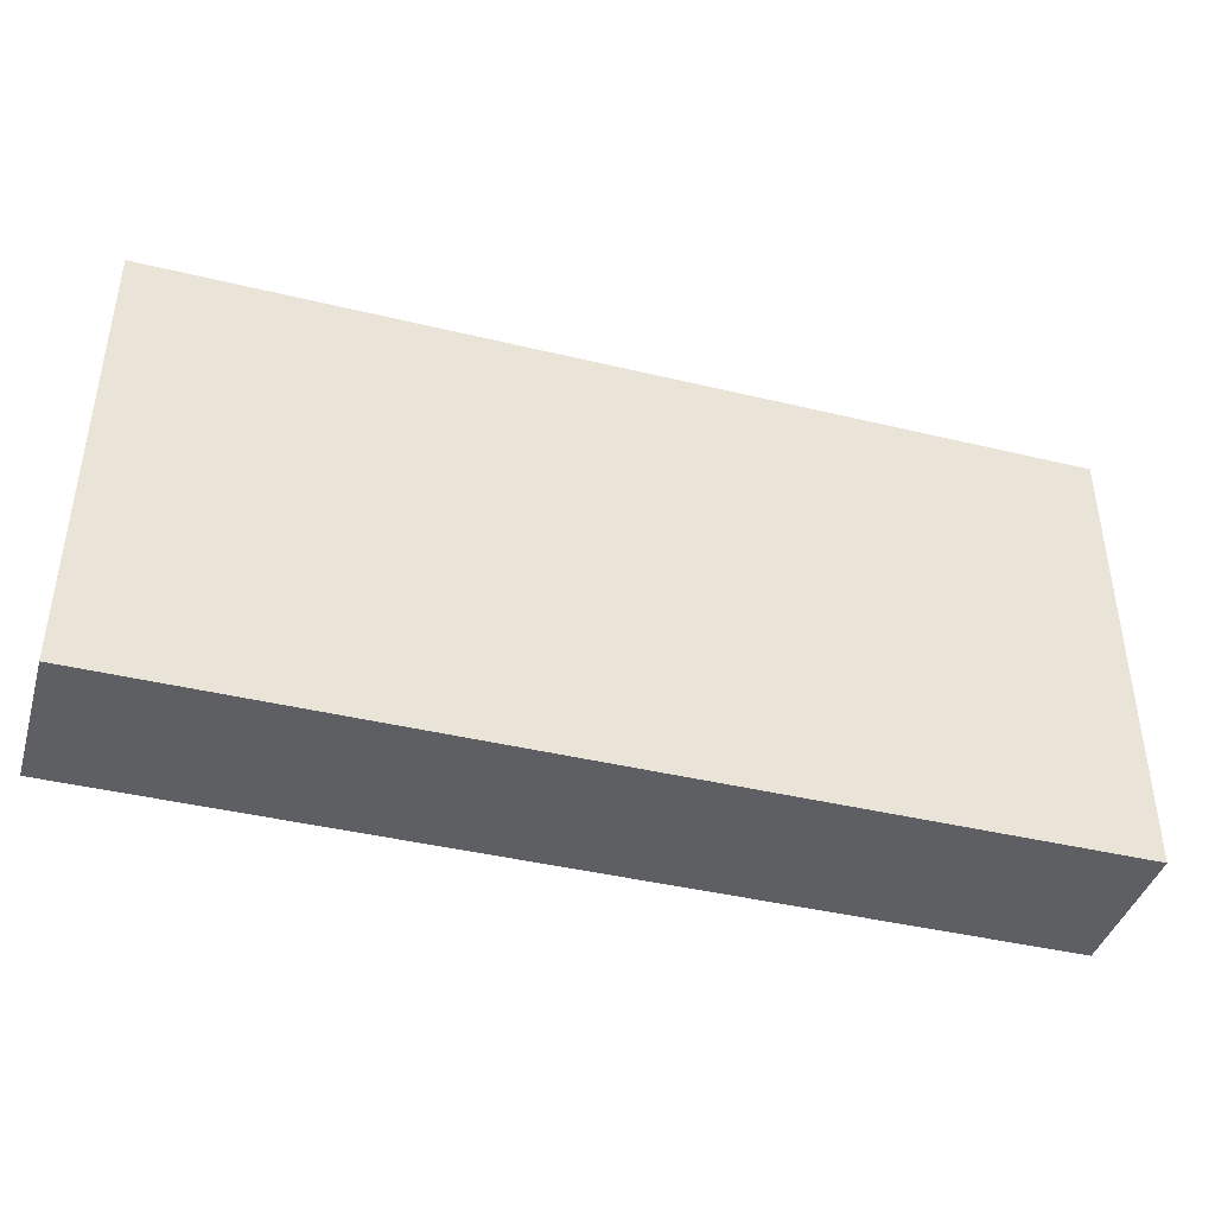
<metadata>
{"format":"obj","ext":"obj","renderer":"f3d","projection":"perspective","resolution":1024,"background":"white","views":[{"elev":-41.5,"azim":163.7,"up":"+Y"}]}
</metadata>
<code>
v -0.8863 -0.4414 -0.14
v 0.8863 -0.4414 -0.14
v -0.8863 -0.4414 0.14
v 0.8863 -0.4414 0.14
v -0.8863 0.4414 -0.14
v 0.8863 0.4414 -0.14
v -0.8863 0.4414 0.14
v 0.8863 0.4414 0.14
v 0 0.4414 0
v 0.8863 0.4414 0
v 0 0.4414 -0.14
v -0.8863 0.4414 0
v 0 0.4414 0.14
v -0.8863 -0.4414 0
v -0.8863 0 0
v -0.8863 0 -0.14
v -0.8863 0 0.14
v 0 -0.4414 -0.14
v 0 -0.4414 0
v 0.8863 -0.4414 0
v 0 -0.4414 0.14
v 0.8863 0 -0.14
v 0.8863 0 0
v 0.8863 0 0.14
v 0 0 0.14
v 0 0 -0.14
v -0.4432 0.4414 -0.07001
v 0 0.4414 -0.07001
v -0.4432 0.4414 -0.14
v 0.4432 0.4414 0.07001
v 0.8863 0.4414 0.07001
v 0.4432 0.4414 0
v 0.8863 0.4414 -0.07001
v 0.4432 0.4414 -0.14
v 0.4432 0.4414 -0.07001
v -0.8863 0.4414 -0.07001
v -0.4432 0.4414 0
v -0.8863 0.4414 0.07001
v -0.4432 0.4414 0.14
v -0.4432 0.4414 0.07001
v 0.4432 0.4414 0.14
v 0 0.4414 0.07001
v -0.8863 -0.4414 -0.07001
v -0.8863 -0.2207 -0.07001
v -0.8863 -0.2207 -0.14
v -0.8863 -0.4414 0.07001
v -0.8863 -0.2207 0.07001
v -0.8863 -0.2207 0
v -0.8863 0.2207 -0.07001
v -0.8863 0.2207 -0.14
v -0.8863 0 -0.07001
v -0.8863 -0.2207 0.14
v -0.8863 0 0.07001
v -0.8863 0.2207 0.14
v -0.8863 0.2207 0.07001
v -0.8863 0.2207 0
v -0.4432 -0.4414 -0.14
v -0.4432 -0.4414 -0.07001
v 0.4432 -0.4414 -0.14
v 0.4432 -0.4414 -0.07001
v 0 -0.4414 -0.07001
v -0.4432 -0.4414 0.07001
v -0.4432 -0.4414 0
v 0.8863 -0.4414 -0.07001
v 0.4432 -0.4414 0
v 0.8863 -0.4414 0.07001
v 0.4432 -0.4414 0.14
v 0.4432 -0.4414 0.07001
v -0.4432 -0.4414 0.14
v 0 -0.4414 0.07001
v 0.8863 -0.2207 -0.14
v 0.8863 0 -0.07001
v 0.8863 -0.2207 -0.07001
v 0.8863 0.2207 -0.14
v 0.8863 0.2207 -0.07001
v 0.8863 0.2207 0.07001
v 0.8863 0.2207 0
v 0.8863 -0.2207 0
v 0.8863 0.2207 0.14
v 0.8863 0 0.07001
v 0.8863 -0.2207 0.14
v 0.8863 -0.2207 0.07001
v 0 -0.2207 0.14
v -0.4432 -0.2207 0.14
v 0.4432 -0.2207 0.14
v 0.4432 0.2207 0.14
v 0.4432 0 0.14
v -0.4432 0 0.14
v 0 0.2207 0.14
v -0.4432 0.2207 0.14
v -0.4432 -0.2207 -0.14
v -0.4432 0.2207 -0.14
v -0.4432 0 -0.14
v 0.4432 -0.2207 -0.14
v 0 -0.2207 -0.14
v 0.4432 0 -0.14
v 0 0.2207 -0.14
v 0.4432 0.2207 -0.14
v -0.6647 0.4414 -0.105
v -0.4432 0.4414 -0.105
v -0.6647 0.4414 -0.14
v -0.2216 0.4414 -0.035
v 0 0.4414 -0.035
v -0.2216 0.4414 -0.07001
v 0 0.4414 -0.105
v -0.2216 0.4414 -0.14
v -0.2216 0.4414 -0.105
v 0.2216 0.4414 0.035
v 0.4432 0.4414 0.035
v 0.2216 0.4414 0
v 0.6647 0.4414 0.105
v 0.8863 0.4414 0.105
v 0.6647 0.4414 0.07001
v 0.8863 0.4414 0.035
v 0.6647 0.4414 0
v 0.6647 0.4414 0.035
v 0.8863 0.4414 -0.035
v 0.6647 0.4414 -0.07001
v 0.6647 0.4414 -0.035
v 0.8863 0.4414 -0.105
v 0.6647 0.4414 -0.14
v 0.6647 0.4414 -0.105
v 0.2216 0.4414 -0.14
v 0.2216 0.4414 -0.105
v 0.4432 0.4414 -0.105
v 0.2216 0.4414 -0.035
v 0.4432 0.4414 -0.035
v 0.2216 0.4414 -0.07001
v -0.8863 0.4414 -0.105
v -0.6647 0.4414 -0.07001
v -0.8863 0.4414 -0.035
v -0.6647 0.4414 0
v -0.6647 0.4414 -0.035
v -0.2216 0.4414 0
v -0.4432 0.4414 -0.035
v -0.8863 0.4414 0.035
v -0.6647 0.4414 0.07001
v -0.6647 0.4414 0.035
v -0.8863 0.4414 0.105
v -0.6647 0.4414 0.14
v -0.6647 0.4414 0.105
v -0.2216 0.4414 0.14
v -0.2216 0.4414 0.105
v -0.4432 0.4414 0.105
v 0.2216 0.4414 0.14
v 0.2216 0.4414 0.105
v 0 0.4414 0.105
v 0.6647 0.4414 0.14
v 0.4432 0.4414 0.105
v 0 0.4414 0.035
v 0.2216 0.4414 0.07001
v -0.4432 0.4414 0.035
v -0.2216 0.4414 0.07001
v -0.2216 0.4414 0.035
v -0.8863 -0.4414 -0.105
v -0.8863 -0.3311 -0.105
v -0.8863 -0.3311 -0.14
v -0.8863 -0.4414 -0.035
v -0.8863 -0.3311 -0.035
v -0.8863 -0.3311 -0.07001
v -0.8863 -0.1104 -0.105
v -0.8863 -0.1104 -0.14
v -0.8863 -0.2207 -0.105
v -0.8863 -0.4414 0.035
v -0.8863 -0.3311 0.035
v -0.8863 -0.3311 0
v -0.8863 -0.4414 0.105
v -0.8863 -0.3311 0.105
v -0.8863 -0.3311 0.07001
v -0.8863 -0.1104 0.035
v -0.8863 -0.1104 0
v -0.8863 -0.2207 0.035
v -0.8863 0.1104 -0.035
v -0.8863 0.1104 -0.07001
v -0.8863 0 -0.035
v -0.8863 0.3311 -0.105
v -0.8863 0.3311 -0.14
v -0.8863 0.2207 -0.105
v -0.8863 0.1104 -0.14
v -0.8863 0 -0.105
v -0.8863 0.1104 -0.105
v -0.8863 -0.2207 -0.035
v -0.8863 -0.1104 -0.035
v -0.8863 -0.1104 -0.07001
v -0.8863 -0.3311 0.14
v -0.8863 -0.2207 0.105
v -0.8863 -0.1104 0.14
v -0.8863 0 0.105
v -0.8863 -0.1104 0.105
v -0.8863 0 0.035
v -0.8863 -0.1104 0.07001
v -0.8863 0.1104 0.14
v -0.8863 0.2207 0.105
v -0.8863 0.1104 0.105
v -0.8863 0.3311 0.14
v -0.8863 0.3311 0.105
v -0.8863 0.3311 0.035
v -0.8863 0.3311 0.07001
v -0.8863 0.3311 -0.035
v -0.8863 0.3311 0
v -0.8863 0.3311 -0.07001
v -0.8863 0.1104 0
v -0.8863 0.2207 -0.035
v -0.8863 0.1104 0.07001
v -0.8863 0.2207 0.035
v -0.8863 0.1104 0.035
v -0.6647 -0.4414 -0.14
v -0.6647 -0.4414 -0.105
v -0.2216 -0.4414 -0.14
v -0.2216 -0.4414 -0.105
v -0.4432 -0.4414 -0.105
v -0.6647 -0.4414 -0.035
v -0.6647 -0.4414 -0.07001
v 0.2216 -0.4414 -0.14
v 0.2216 -0.4414 -0.105
v 0 -0.4414 -0.105
v 0.6647 -0.4414 -0.14
v 0.6647 -0.4414 -0.105
v 0.4432 -0.4414 -0.105
v 0.2216 -0.4414 -0.035
v 0 -0.4414 -0.035
v 0.2216 -0.4414 -0.07001
v -0.2216 -0.4414 0.035
v -0.4432 -0.4414 0.035
v -0.2216 -0.4414 0
v -0.6647 -0.4414 0.105
v -0.6647 -0.4414 0.07001
v -0.6647 -0.4414 0
v -0.6647 -0.4414 0.035
v -0.2216 -0.4414 -0.07001
v -0.2216 -0.4414 -0.035
v -0.4432 -0.4414 -0.035
v 0.8863 -0.4414 -0.105
v 0.6647 -0.4414 -0.07001
v 0.8863 -0.4414 -0.035
v 0.6647 -0.4414 0
v 0.6647 -0.4414 -0.035
v 0.2216 -0.4414 0
v 0.4432 -0.4414 -0.035
v 0.8863 -0.4414 0.035
v 0.6647 -0.4414 0.07001
v 0.6647 -0.4414 0.035
v 0.8863 -0.4414 0.105
v 0.6647 -0.4414 0.14
v 0.6647 -0.4414 0.105
v 0.2216 -0.4414 0.14
v 0.2216 -0.4414 0.105
v 0.4432 -0.4414 0.105
v -0.2216 -0.4414 0.14
v -0.2216 -0.4414 0.105
v 0 -0.4414 0.105
v -0.6647 -0.4414 0.14
v -0.4432 -0.4414 0.105
v 0 -0.4414 0.035
v -0.2216 -0.4414 0.07001
v 0.4432 -0.4414 0.035
v 0.2216 -0.4414 0.07001
v 0.2216 -0.4414 0.035
v 0.8863 -0.3311 -0.14
v 0.8863 -0.2207 -0.105
v 0.8863 -0.3311 -0.105
v 0.8863 -0.1104 -0.14
v 0.8863 0 -0.105
v 0.8863 -0.1104 -0.105
v 0.8863 0 -0.035
v 0.8863 -0.1104 -0.035
v 0.8863 -0.1104 -0.07001
v 0.8863 0.1104 -0.14
v 0.8863 0.2207 -0.105
v 0.8863 0.1104 -0.105
v 0.8863 0.3311 -0.14
v 0.8863 0.3311 -0.105
v 0.8863 0.3311 -0.035
v 0.8863 0.3311 -0.07001
v 0.8863 0.3311 0.035
v 0.8863 0.3311 0
v 0.8863 0.3311 0.105
v 0.8863 0.3311 0.07001
v 0.8863 0.1104 0.035
v 0.8863 0.1104 0
v 0.8863 0.2207 0.035
v 0.8863 0.1104 -0.07001
v 0.8863 0.2207 -0.035
v 0.8863 0.1104 -0.035
v 0.8863 -0.3311 -0.07001
v 0.8863 -0.1104 0
v 0.8863 -0.2207 -0.035
v 0.8863 -0.3311 0
v 0.8863 -0.3311 -0.035
v 0.8863 0.1104 0.07001
v 0.8863 0 0.035
v 0.8863 0.3311 0.14
v 0.8863 0.2207 0.105
v 0.8863 0.1104 0.14
v 0.8863 0 0.105
v 0.8863 0.1104 0.105
v 0.8863 -0.1104 0.14
v 0.8863 -0.2207 0.105
v 0.8863 -0.1104 0.105
v 0.8863 -0.3311 0.14
v 0.8863 -0.3311 0.105
v 0.8863 -0.3311 0.035
v 0.8863 -0.3311 0.07001
v 0.8863 -0.1104 0.035
v 0.8863 -0.1104 0.07001
v 0.8863 -0.2207 0.035
v -0.4432 -0.3311 0.14
v -0.6647 -0.3311 0.14
v 0 -0.3311 0.14
v -0.2216 -0.3311 0.14
v 0 -0.1104 0.14
v -0.2216 -0.1104 0.14
v -0.2216 -0.2207 0.14
v 0.4432 -0.3311 0.14
v 0.2216 -0.3311 0.14
v 0.6647 -0.3311 0.14
v 0.6647 -0.1104 0.14
v 0.6647 -0.2207 0.14
v 0.6647 0.1104 0.14
v 0.6647 0 0.14
v 0.6647 0.3311 0.14
v 0.6647 0.2207 0.14
v 0.2216 0.1104 0.14
v 0.2216 0 0.14
v 0.4432 0.1104 0.14
v 0.2216 -0.2207 0.14
v 0.4432 -0.1104 0.14
v 0.2216 -0.1104 0.14
v -0.6647 -0.2207 0.14
v -0.2216 0 0.14
v -0.4432 -0.1104 0.14
v -0.6647 0 0.14
v -0.6647 -0.1104 0.14
v 0.2216 0.2207 0.14
v 0 0.1104 0.14
v 0.4432 0.3311 0.14
v 0 0.3311 0.14
v 0.2216 0.3311 0.14
v -0.4432 0.3311 0.14
v -0.2216 0.3311 0.14
v -0.6647 0.3311 0.14
v -0.6647 0.1104 0.14
v -0.6647 0.2207 0.14
v -0.2216 0.1104 0.14
v -0.2216 0.2207 0.14
v -0.4432 0.1104 0.14
v -0.6647 -0.3311 -0.14
v -0.6647 -0.1104 -0.14
v -0.6647 -0.2207 -0.14
v -0.2216 -0.3311 -0.14
v -0.4432 -0.3311 -0.14
v -0.6647 0.1104 -0.14
v -0.6647 0 -0.14
v -0.6647 0.3311 -0.14
v -0.6647 0.2207 -0.14
v -0.2216 0.1104 -0.14
v -0.2216 0 -0.14
v -0.4432 0.1104 -0.14
v 0.2216 -0.1104 -0.14
v 0.2216 -0.2207 -0.14
v 0 -0.1104 -0.14
v 0.6647 -0.3311 -0.14
v 0.4432 -0.3311 -0.14
v 0 -0.3311 -0.14
v 0.2216 -0.3311 -0.14
v -0.4432 -0.1104 -0.14
v -0.2216 -0.1104 -0.14
v -0.2216 -0.2207 -0.14
v 0.6647 -0.2207 -0.14
v 0.2216 0 -0.14
v 0.4432 -0.1104 -0.14
v 0.6647 0 -0.14
v 0.6647 -0.1104 -0.14
v -0.2216 0.2207 -0.14
v 0 0.1104 -0.14
v -0.4432 0.3311 -0.14
v 0 0.3311 -0.14
v -0.2216 0.3311 -0.14
v 0.4432 0.3311 -0.14
v 0.2216 0.3311 -0.14
v 0.6647 0.3311 -0.14
v 0.6647 0.1104 -0.14
v 0.6647 0.2207 -0.14
v 0.2216 0.1104 -0.14
v 0.2216 0.2207 -0.14
v 0.4432 0.1104 -0.14
f 5 99 101
f 99 27 100
f 100 29 101
f 99 100 101
f 27 102 104
f 102 9 103
f 103 28 104
f 102 103 104
f 28 105 107
f 105 11 106
f 106 29 107
f 105 106 107
f 27 104 100
f 104 28 107
f 107 29 100
f 104 107 100
f 9 108 110
f 108 30 109
f 109 32 110
f 108 109 110
f 30 111 113
f 111 8 112
f 112 31 113
f 111 112 113
f 31 114 116
f 114 10 115
f 115 32 116
f 114 115 116
f 30 113 109
f 113 31 116
f 116 32 109
f 113 116 109
f 10 117 119
f 117 33 118
f 118 35 119
f 117 118 119
f 33 120 122
f 120 6 121
f 121 34 122
f 120 121 122
f 34 123 125
f 123 11 124
f 124 35 125
f 123 124 125
f 33 122 118
f 122 34 125
f 125 35 118
f 122 125 118
f 9 110 103
f 110 32 126
f 126 28 103
f 110 126 103
f 32 115 127
f 115 10 119
f 119 35 127
f 115 119 127
f 35 124 128
f 124 11 105
f 105 28 128
f 124 105 128
f 32 127 126
f 127 35 128
f 128 28 126
f 127 128 126
f 5 129 99
f 129 36 130
f 130 27 99
f 129 130 99
f 36 131 133
f 131 12 132
f 132 37 133
f 131 132 133
f 37 134 135
f 134 9 102
f 102 27 135
f 134 102 135
f 36 133 130
f 133 37 135
f 135 27 130
f 133 135 130
f 12 136 138
f 136 38 137
f 137 40 138
f 136 137 138
f 38 139 141
f 139 7 140
f 140 39 141
f 139 140 141
f 39 142 144
f 142 13 143
f 143 40 144
f 142 143 144
f 38 141 137
f 141 39 144
f 144 40 137
f 141 144 137
f 13 145 147
f 145 41 146
f 146 42 147
f 145 146 147
f 41 148 149
f 148 8 111
f 111 30 149
f 148 111 149
f 30 108 151
f 108 9 150
f 150 42 151
f 108 150 151
f 41 149 146
f 149 30 151
f 151 42 146
f 149 151 146
f 12 138 132
f 138 40 152
f 152 37 132
f 138 152 132
f 40 143 153
f 143 13 147
f 147 42 153
f 143 147 153
f 42 150 154
f 150 9 134
f 134 37 154
f 150 134 154
f 40 153 152
f 153 42 154
f 154 37 152
f 153 154 152
f 1 155 157
f 155 43 156
f 156 45 157
f 155 156 157
f 43 158 160
f 158 14 159
f 159 44 160
f 158 159 160
f 44 161 163
f 161 16 162
f 162 45 163
f 161 162 163
f 43 160 156
f 160 44 163
f 163 45 156
f 160 163 156
f 14 164 166
f 164 46 165
f 165 48 166
f 164 165 166
f 46 167 169
f 167 3 168
f 168 47 169
f 167 168 169
f 47 170 172
f 170 15 171
f 171 48 172
f 170 171 172
f 46 169 165
f 169 47 172
f 172 48 165
f 169 172 165
f 15 173 175
f 173 49 174
f 174 51 175
f 173 174 175
f 49 176 178
f 176 5 177
f 177 50 178
f 176 177 178
f 50 179 181
f 179 16 180
f 180 51 181
f 179 180 181
f 49 178 174
f 178 50 181
f 181 51 174
f 178 181 174
f 14 166 159
f 166 48 182
f 182 44 159
f 166 182 159
f 48 171 183
f 171 15 175
f 175 51 183
f 171 175 183
f 51 180 184
f 180 16 161
f 161 44 184
f 180 161 184
f 48 183 182
f 183 51 184
f 184 44 182
f 183 184 182
f 3 185 168
f 185 52 186
f 186 47 168
f 185 186 168
f 52 187 189
f 187 17 188
f 188 53 189
f 187 188 189
f 53 190 191
f 190 15 170
f 170 47 191
f 190 170 191
f 52 189 186
f 189 53 191
f 191 47 186
f 189 191 186
f 17 192 194
f 192 54 193
f 193 55 194
f 192 193 194
f 54 195 196
f 195 7 139
f 139 38 196
f 195 139 196
f 38 136 198
f 136 12 197
f 197 55 198
f 136 197 198
f 54 196 193
f 196 38 198
f 198 55 193
f 196 198 193
f 12 131 200
f 131 36 199
f 199 56 200
f 131 199 200
f 36 129 201
f 129 5 176
f 176 49 201
f 129 176 201
f 49 173 203
f 173 15 202
f 202 56 203
f 173 202 203
f 36 201 199
f 201 49 203
f 203 56 199
f 201 203 199
f 17 194 188
f 194 55 204
f 204 53 188
f 194 204 188
f 55 197 205
f 197 12 200
f 200 56 205
f 197 200 205
f 56 202 206
f 202 15 190
f 190 53 206
f 202 190 206
f 55 205 204
f 205 56 206
f 206 53 204
f 205 206 204
f 1 207 155
f 207 57 208
f 208 43 155
f 207 208 155
f 57 209 211
f 209 18 210
f 210 58 211
f 209 210 211
f 58 212 213
f 212 14 158
f 158 43 213
f 212 158 213
f 57 211 208
f 211 58 213
f 213 43 208
f 211 213 208
f 18 214 216
f 214 59 215
f 215 61 216
f 214 215 216
f 59 217 219
f 217 2 218
f 218 60 219
f 217 218 219
f 60 220 222
f 220 19 221
f 221 61 222
f 220 221 222
f 59 219 215
f 219 60 222
f 222 61 215
f 219 222 215
f 19 223 225
f 223 62 224
f 224 63 225
f 223 224 225
f 62 226 227
f 226 3 167
f 167 46 227
f 226 167 227
f 46 164 229
f 164 14 228
f 228 63 229
f 164 228 229
f 62 227 224
f 227 46 229
f 229 63 224
f 227 229 224
f 18 216 210
f 216 61 230
f 230 58 210
f 216 230 210
f 61 221 231
f 221 19 225
f 225 63 231
f 221 225 231
f 63 228 232
f 228 14 212
f 212 58 232
f 228 212 232
f 61 231 230
f 231 63 232
f 232 58 230
f 231 232 230
f 2 233 218
f 233 64 234
f 234 60 218
f 233 234 218
f 64 235 237
f 235 20 236
f 236 65 237
f 235 236 237
f 65 238 239
f 238 19 220
f 220 60 239
f 238 220 239
f 64 237 234
f 237 65 239
f 239 60 234
f 237 239 234
f 20 240 242
f 240 66 241
f 241 68 242
f 240 241 242
f 66 243 245
f 243 4 244
f 244 67 245
f 243 244 245
f 67 246 248
f 246 21 247
f 247 68 248
f 246 247 248
f 66 245 241
f 245 67 248
f 248 68 241
f 245 248 241
f 21 249 251
f 249 69 250
f 250 70 251
f 249 250 251
f 69 252 253
f 252 3 226
f 226 62 253
f 252 226 253
f 62 223 255
f 223 19 254
f 254 70 255
f 223 254 255
f 69 253 250
f 253 62 255
f 255 70 250
f 253 255 250
f 20 242 236
f 242 68 256
f 256 65 236
f 242 256 236
f 68 247 257
f 247 21 251
f 251 70 257
f 247 251 257
f 70 254 258
f 254 19 238
f 238 65 258
f 254 238 258
f 68 257 256
f 257 70 258
f 258 65 256
f 257 258 256
f 2 259 261
f 259 71 260
f 260 73 261
f 259 260 261
f 71 262 264
f 262 22 263
f 263 72 264
f 262 263 264
f 72 265 267
f 265 23 266
f 266 73 267
f 265 266 267
f 71 264 260
f 264 72 267
f 267 73 260
f 264 267 260
f 22 268 270
f 268 74 269
f 269 75 270
f 268 269 270
f 74 271 272
f 271 6 120
f 120 33 272
f 271 120 272
f 33 117 274
f 117 10 273
f 273 75 274
f 117 273 274
f 74 272 269
f 272 33 274
f 274 75 269
f 272 274 269
f 10 114 276
f 114 31 275
f 275 77 276
f 114 275 276
f 31 112 278
f 112 8 277
f 277 76 278
f 112 277 278
f 76 279 281
f 279 23 280
f 280 77 281
f 279 280 281
f 31 278 275
f 278 76 281
f 281 77 275
f 278 281 275
f 22 270 263
f 270 75 282
f 282 72 263
f 270 282 263
f 75 273 283
f 273 10 276
f 276 77 283
f 273 276 283
f 77 280 284
f 280 23 265
f 265 72 284
f 280 265 284
f 75 283 282
f 283 77 284
f 284 72 282
f 283 284 282
f 2 261 233
f 261 73 285
f 285 64 233
f 261 285 233
f 73 266 287
f 266 23 286
f 286 78 287
f 266 286 287
f 78 288 289
f 288 20 235
f 235 64 289
f 288 235 289
f 73 287 285
f 287 78 289
f 289 64 285
f 287 289 285
f 23 279 291
f 279 76 290
f 290 80 291
f 279 290 291
f 76 277 293
f 277 8 292
f 292 79 293
f 277 292 293
f 79 294 296
f 294 24 295
f 295 80 296
f 294 295 296
f 76 293 290
f 293 79 296
f 296 80 290
f 293 296 290
f 24 297 299
f 297 81 298
f 298 82 299
f 297 298 299
f 81 300 301
f 300 4 243
f 243 66 301
f 300 243 301
f 66 240 303
f 240 20 302
f 302 82 303
f 240 302 303
f 81 301 298
f 301 66 303
f 303 82 298
f 301 303 298
f 23 291 286
f 291 80 304
f 304 78 286
f 291 304 286
f 80 295 305
f 295 24 299
f 299 82 305
f 295 299 305
f 82 302 306
f 302 20 288
f 288 78 306
f 302 288 306
f 80 305 304
f 305 82 306
f 306 78 304
f 305 306 304
f 3 252 308
f 252 69 307
f 307 84 308
f 252 307 308
f 69 249 310
f 249 21 309
f 309 83 310
f 249 309 310
f 83 311 313
f 311 25 312
f 312 84 313
f 311 312 313
f 69 310 307
f 310 83 313
f 313 84 307
f 310 313 307
f 21 246 315
f 246 67 314
f 314 85 315
f 246 314 315
f 67 244 316
f 244 4 300
f 300 81 316
f 244 300 316
f 81 297 318
f 297 24 317
f 317 85 318
f 297 317 318
f 67 316 314
f 316 81 318
f 318 85 314
f 316 318 314
f 24 294 320
f 294 79 319
f 319 87 320
f 294 319 320
f 79 292 322
f 292 8 321
f 321 86 322
f 292 321 322
f 86 323 325
f 323 25 324
f 324 87 325
f 323 324 325
f 79 322 319
f 322 86 325
f 325 87 319
f 322 325 319
f 21 315 309
f 315 85 326
f 326 83 309
f 315 326 309
f 85 317 327
f 317 24 320
f 320 87 327
f 317 320 327
f 87 324 328
f 324 25 311
f 311 83 328
f 324 311 328
f 85 327 326
f 327 87 328
f 328 83 326
f 327 328 326
f 3 308 185
f 308 84 329
f 329 52 185
f 308 329 185
f 84 312 331
f 312 25 330
f 330 88 331
f 312 330 331
f 88 332 333
f 332 17 187
f 187 52 333
f 332 187 333
f 84 331 329
f 331 88 333
f 333 52 329
f 331 333 329
f 25 323 335
f 323 86 334
f 334 89 335
f 323 334 335
f 86 321 336
f 321 8 148
f 148 41 336
f 321 148 336
f 41 145 338
f 145 13 337
f 337 89 338
f 145 337 338
f 86 336 334
f 336 41 338
f 338 89 334
f 336 338 334
f 13 142 340
f 142 39 339
f 339 90 340
f 142 339 340
f 39 140 341
f 140 7 195
f 195 54 341
f 140 195 341
f 54 192 343
f 192 17 342
f 342 90 343
f 192 342 343
f 39 341 339
f 341 54 343
f 343 90 339
f 341 343 339
f 25 335 330
f 335 89 344
f 344 88 330
f 335 344 330
f 89 337 345
f 337 13 340
f 340 90 345
f 337 340 345
f 90 342 346
f 342 17 332
f 332 88 346
f 342 332 346
f 89 345 344
f 345 90 346
f 346 88 344
f 345 346 344
f 1 157 207
f 157 45 347
f 347 57 207
f 157 347 207
f 45 162 349
f 162 16 348
f 348 91 349
f 162 348 349
f 91 350 351
f 350 18 209
f 209 57 351
f 350 209 351
f 45 349 347
f 349 91 351
f 351 57 347
f 349 351 347
f 16 179 353
f 179 50 352
f 352 93 353
f 179 352 353
f 50 177 355
f 177 5 354
f 354 92 355
f 177 354 355
f 92 356 358
f 356 26 357
f 357 93 358
f 356 357 358
f 50 355 352
f 355 92 358
f 358 93 352
f 355 358 352
f 26 359 361
f 359 94 360
f 360 95 361
f 359 360 361
f 94 362 363
f 362 2 217
f 217 59 363
f 362 217 363
f 59 214 365
f 214 18 364
f 364 95 365
f 214 364 365
f 94 363 360
f 363 59 365
f 365 95 360
f 363 365 360
f 16 353 348
f 353 93 366
f 366 91 348
f 353 366 348
f 93 357 367
f 357 26 361
f 361 95 367
f 357 361 367
f 95 364 368
f 364 18 350
f 350 91 368
f 364 350 368
f 93 367 366
f 367 95 368
f 368 91 366
f 367 368 366
f 2 362 259
f 362 94 369
f 369 71 259
f 362 369 259
f 94 359 371
f 359 26 370
f 370 96 371
f 359 370 371
f 96 372 373
f 372 22 262
f 262 71 373
f 372 262 373
f 94 371 369
f 371 96 373
f 373 71 369
f 371 373 369
f 26 356 375
f 356 92 374
f 374 97 375
f 356 374 375
f 92 354 376
f 354 5 101
f 101 29 376
f 354 101 376
f 29 106 378
f 106 11 377
f 377 97 378
f 106 377 378
f 92 376 374
f 376 29 378
f 378 97 374
f 376 378 374
f 11 123 380
f 123 34 379
f 379 98 380
f 123 379 380
f 34 121 381
f 121 6 271
f 271 74 381
f 121 271 381
f 74 268 383
f 268 22 382
f 382 98 383
f 268 382 383
f 34 381 379
f 381 74 383
f 383 98 379
f 381 383 379
f 26 375 370
f 375 97 384
f 384 96 370
f 375 384 370
f 97 377 385
f 377 11 380
f 380 98 385
f 377 380 385
f 98 382 386
f 382 22 372
f 372 96 386
f 382 372 386
f 97 385 384
f 385 98 386
f 386 96 384
f 385 386 384

</code>
